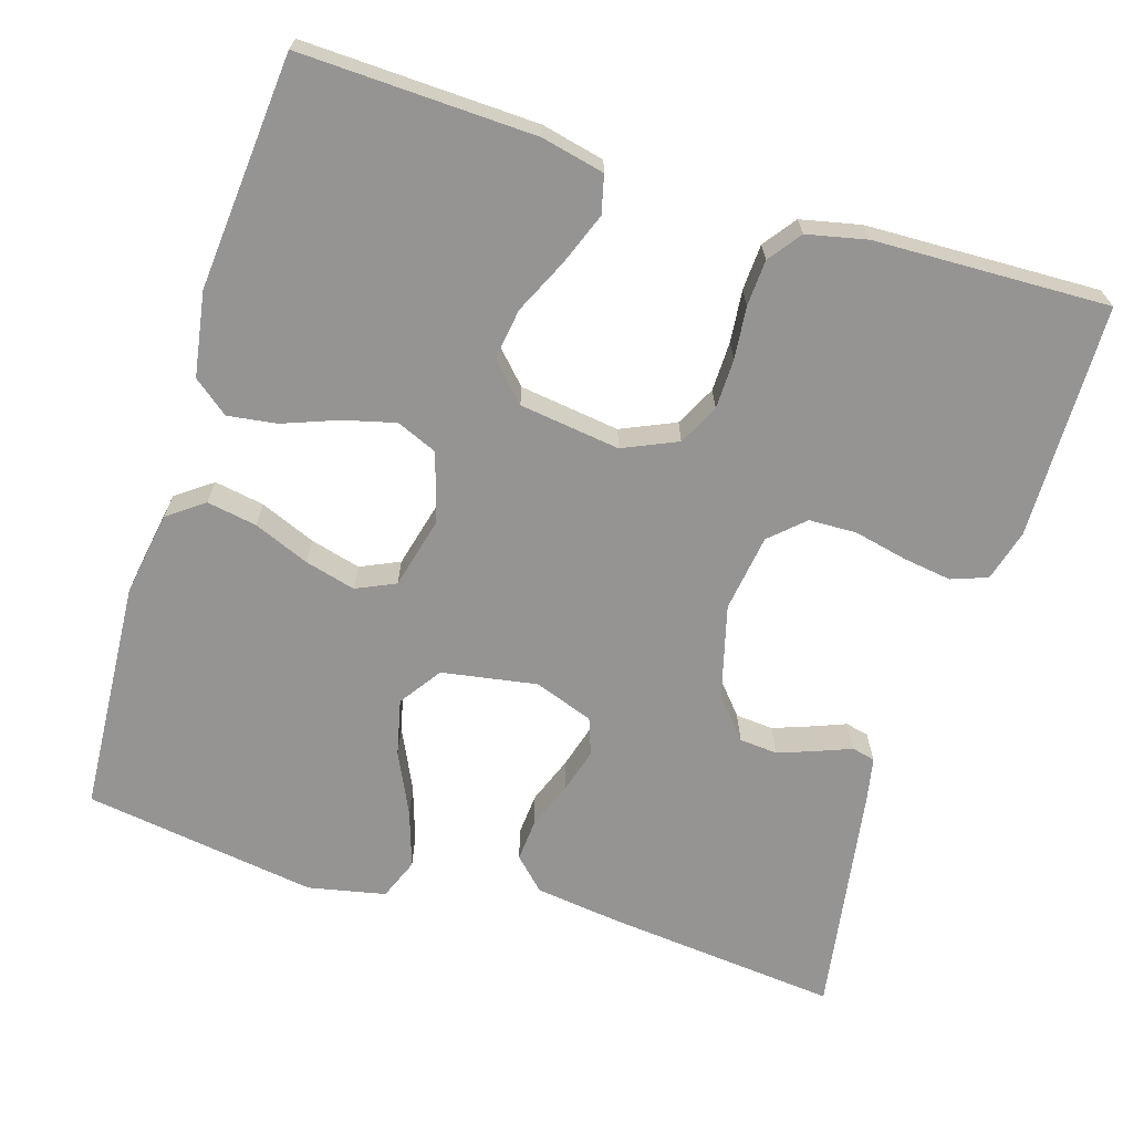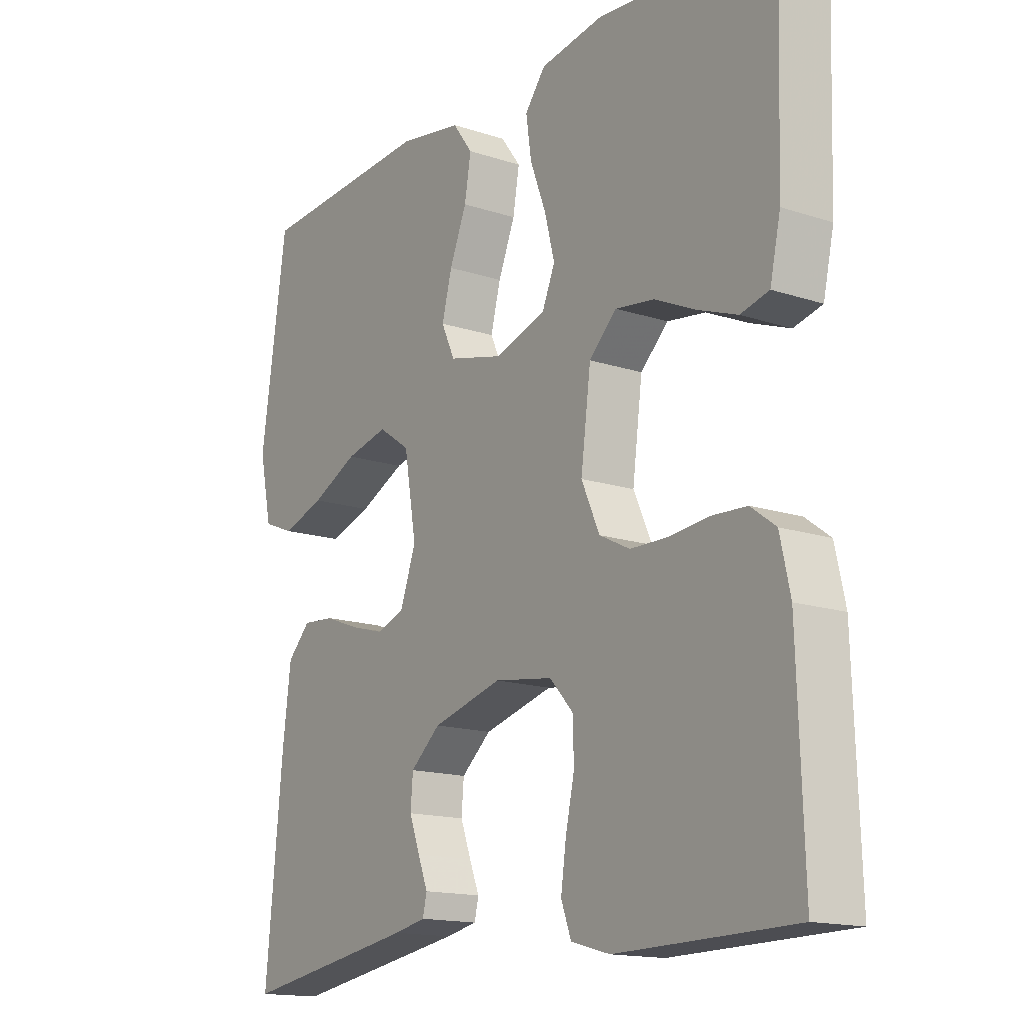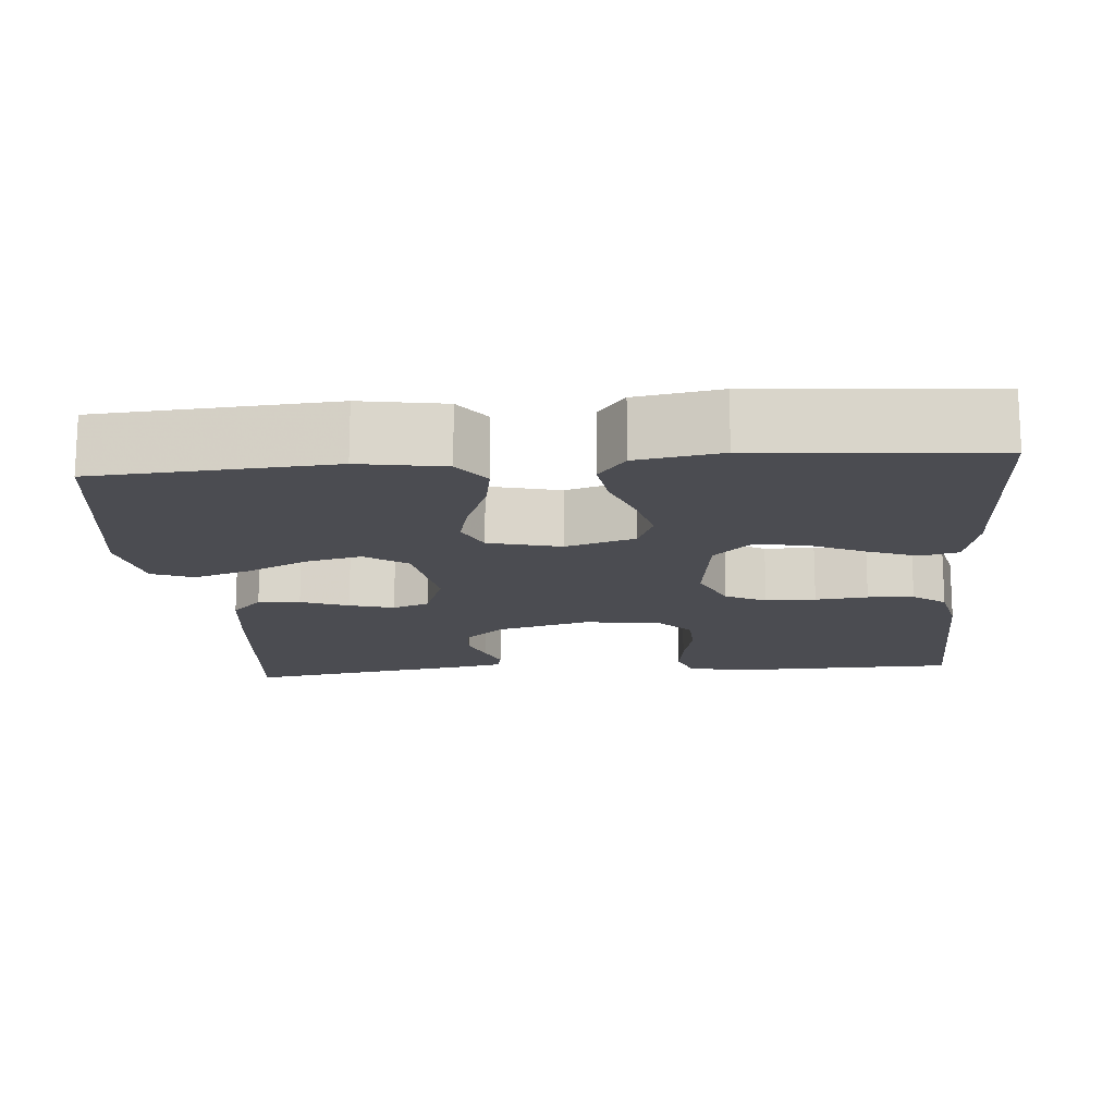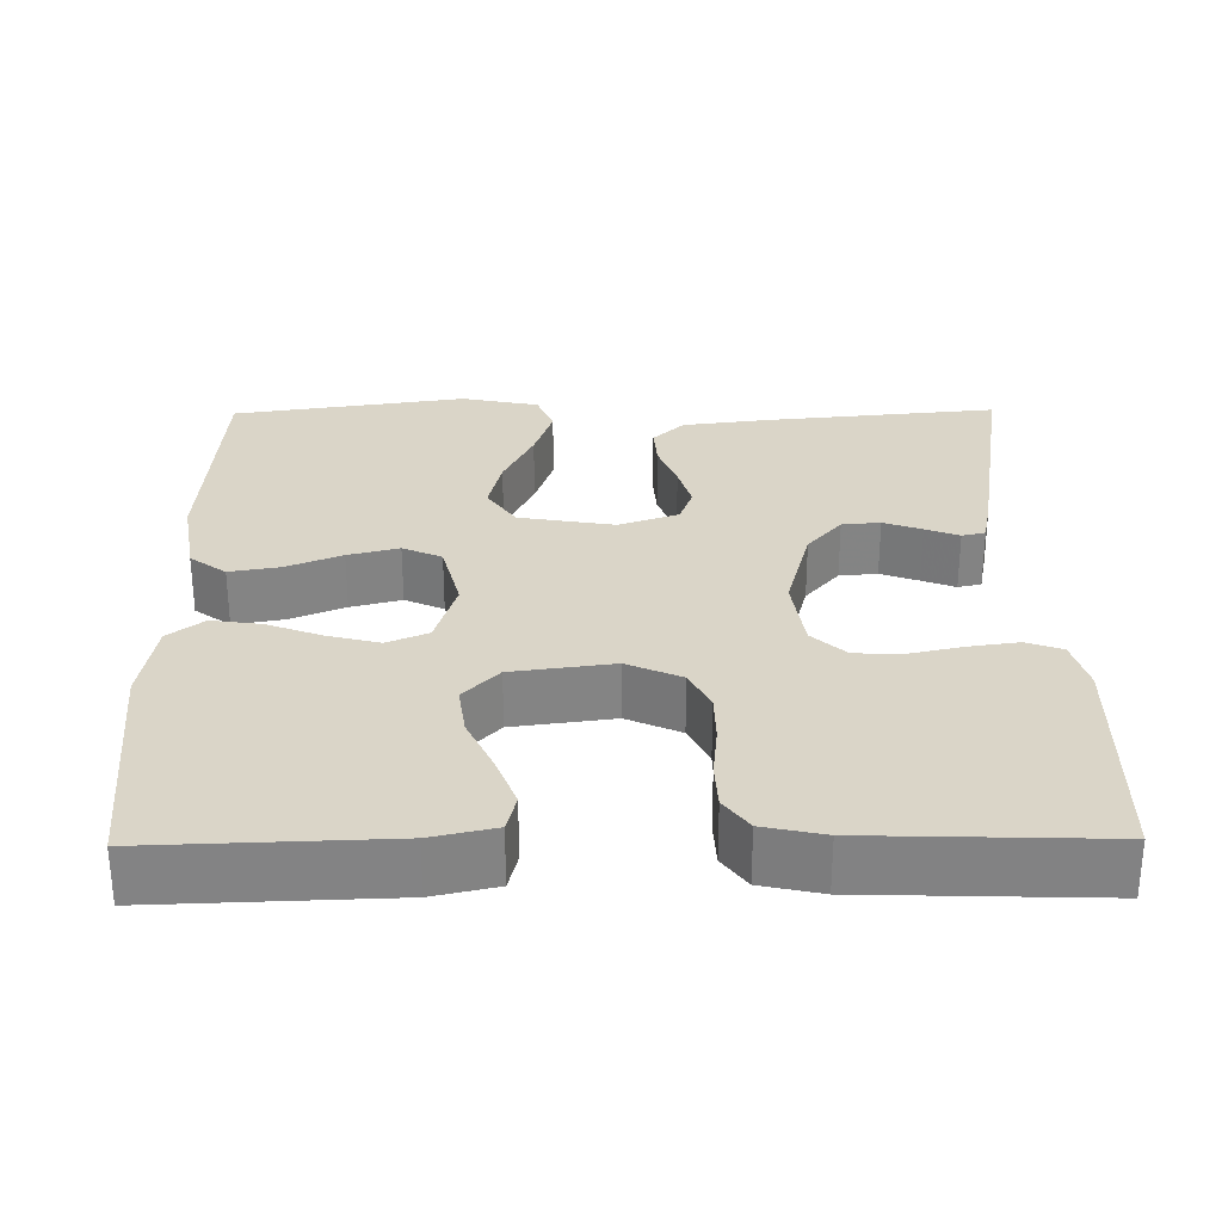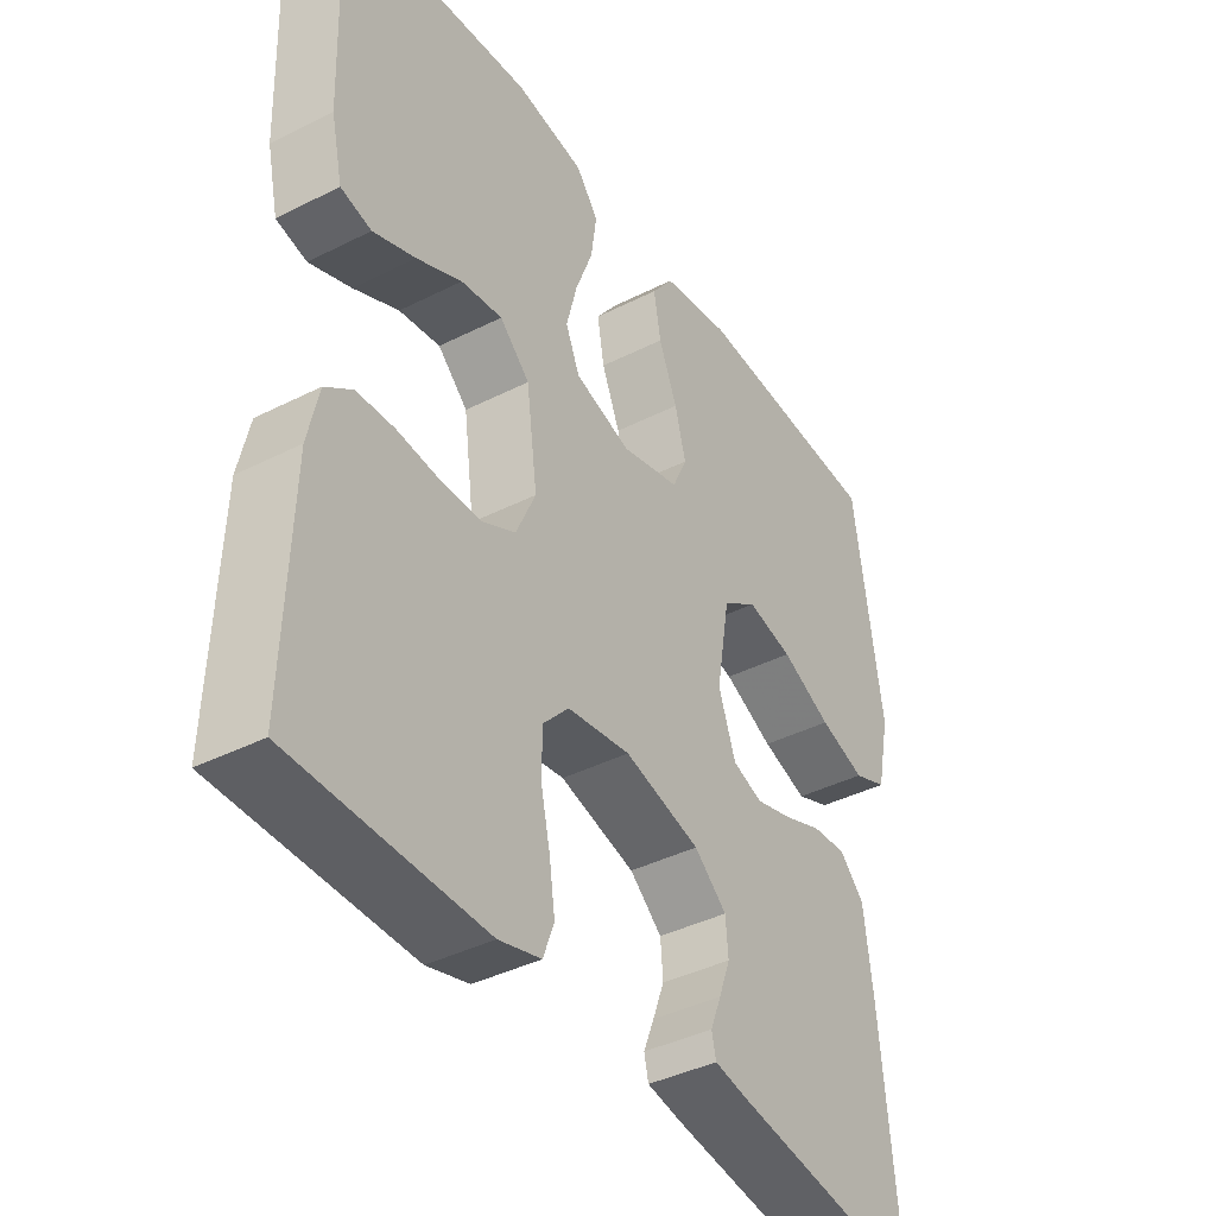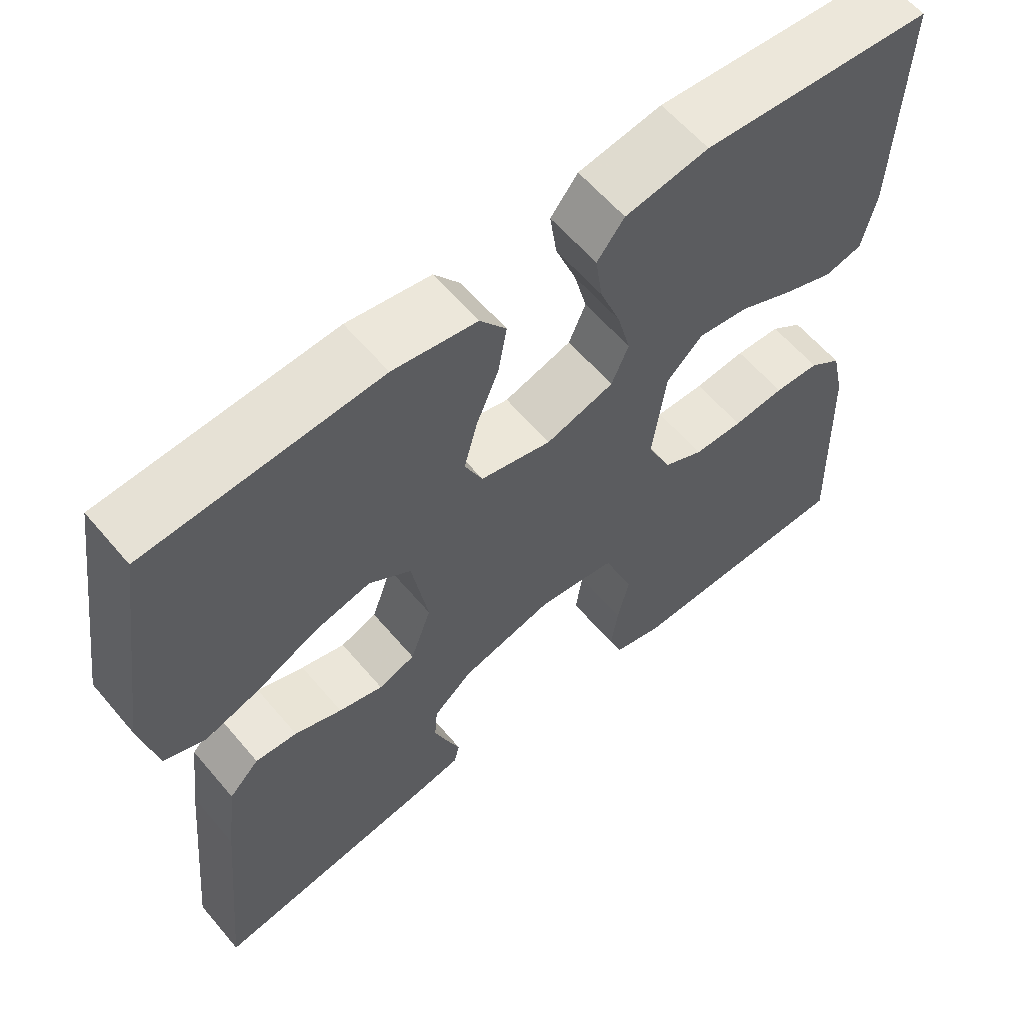
<metadata>
{"format":"obj","ext":"obj","renderer":"f3d","projection":"perspective","resolution":1024,"background":"white","views":[{"elev":-67.2,"azim":72.6,"up":"+Y"},{"elev":-15.4,"azim":55.1,"up":"+Z"},{"elev":-15.5,"azim":4.7,"up":"+Y"},{"elev":29.1,"azim":89.3,"up":"+Y"},{"elev":-40.0,"azim":122.0,"up":"+Z"},{"elev":60.3,"azim":-40.0,"up":"+Z"}]}
</metadata>
<code>
v 0.5 0.07 -0.5
v 0.2 0.07 -0.506
v 0.134 0.07 -0.488
v 0.117 0.07 -0.442
v 0.126 0.07 -0.379
v 0.141 0.07 -0.311
v 0.139 0.07 -0.25
v 0.099 0.07 -0.207
v 0 0.07 -0.193
v -0.119 0.07 -0.225
v -0.17 0.07 -0.269
v -0.174 0.07 -0.318
v -0.156 0.07 -0.367
v -0.139 0.07 -0.41
v -0.146 0.07 -0.44
v -0.2 0.07 -0.451
v -0.5 0.07 -0.5
v -0.471 0.07 -0.2
v -0.457 0.07 -0.09
v -0.418 0.07 -0.05
v -0.364 0.07 -0.054
v -0.303 0.07 -0.077
v -0.246 0.07 -0.093
v -0.199 0.07 -0.076
v -0.172 0.07 0
v -0.193 0.07 0.122
v -0.247 0.07 0.159
v -0.319 0.07 0.142
v -0.398 0.07 0.104
v -0.47 0.07 0.08
v -0.523 0.07 0.101
v -0.544 0.07 0.2
v -0.5 0.07 0.5
v -0.2 0.07 0.52
v -0.092 0.07 0.502
v -0.058 0.07 0.456
v -0.069 0.07 0.392
v -0.098 0.07 0.321
v -0.115 0.07 0.256
v -0.092 0.07 0.206
v 0 0.07 0.183
v 0.088 0.07 0.21
v 0.11 0.07 0.262
v 0.093 0.07 0.328
v 0.066 0.07 0.399
v 0.057 0.07 0.462
v 0.092 0.07 0.507
v 0.2 0.07 0.525
v 0.5 0.07 0.5
v 0.49 0.07 0.2
v 0.472 0.07 0.119
v 0.424 0.07 0.107
v 0.358 0.07 0.132
v 0.287 0.07 0.165
v 0.222 0.07 0.174
v 0.175 0.07 0.129
v 0.158 0.07 0
v 0.189 0.07 -0.069
v 0.241 0.07 -0.095
v 0.305 0.07 -0.096
v 0.372 0.07 -0.089
v 0.431 0.07 -0.092
v 0.473 0.07 -0.123
v 0.49 0.07 -0.2
v 0.5 0 -0.5
v 0.2 0 -0.506
v 0.134 0 -0.488
v 0.117 0 -0.442
v 0.126 0 -0.379
v 0.141 0 -0.311
v 0.139 0 -0.25
v 0.099 0 -0.207
v 0 0 -0.193
v -0.119 0 -0.225
v -0.17 0 -0.269
v -0.174 0 -0.318
v -0.156 0 -0.367
v -0.139 0 -0.41
v -0.146 0 -0.44
v -0.2 0 -0.451
v -0.5 0 -0.5
v -0.471 0 -0.2
v -0.457 0 -0.09
v -0.418 0 -0.05
v -0.364 0 -0.054
v -0.303 0 -0.077
v -0.246 0 -0.093
v -0.199 0 -0.076
v -0.172 0 0
v -0.193 0 0.122
v -0.247 0 0.159
v -0.319 0 0.142
v -0.398 0 0.104
v -0.47 0 0.08
v -0.523 0 0.101
v -0.544 0 0.2
v -0.5 0 0.5
v -0.2 0 0.52
v -0.092 0 0.502
v -0.058 0 0.456
v -0.069 0 0.392
v -0.098 0 0.321
v -0.115 0 0.256
v -0.092 0 0.206
v 0 0 0.183
v 0.088 0 0.21
v 0.11 0 0.262
v 0.093 0 0.328
v 0.066 0 0.399
v 0.057 0 0.462
v 0.092 0 0.507
v 0.2 0 0.525
v 0.5 0 0.5
v 0.49 0 0.2
v 0.472 0 0.119
v 0.424 0 0.107
v 0.358 0 0.132
v 0.287 0 0.165
v 0.222 0 0.174
v 0.175 0 0.129
v 0.158 0 0
v 0.189 0 -0.069
v 0.241 0 -0.095
v 0.305 0 -0.096
v 0.372 0 -0.089
v 0.431 0 -0.092
v 0.473 0 -0.123
v 0.49 0 -0.2
f 4 5 6
f 3 4 6
f 2 3 6
f 1 2 6
f 64 1 6
f 63 64 6
f 62 63 6
f 61 62 6
f 60 61 6
f 59 60 6 7
f 58 59 7 8
f 57 58 8 9
f 56 57 9 10
f 52 53 54
f 51 52 54
f 50 51 54
f 49 50 54
f 48 49 54
f 47 48 54
f 46 47 54
f 45 46 54
f 44 45 54
f 43 44 54 55
f 42 43 55 56
f 36 37 38
f 35 36 38
f 34 35 38
f 33 34 38
f 32 33 38
f 31 32 38
f 30 31 38
f 29 30 38
f 28 29 38
f 27 28 38 39
f 26 27 39 40
f 20 21 22
f 19 20 22
f 18 19 22
f 17 18 22
f 16 17 22
f 15 16 22
f 14 15 22
f 13 14 22
f 12 13 22
f 11 12 22 23
f 56 10 11
f 42 56 11
f 41 42 11
f 25 26 40 41
f 24 25 41 11
f 11 23 24
f 70 69 68
f 70 68 67
f 70 67 66
f 70 66 65
f 70 65 128
f 70 128 127
f 70 127 126
f 70 126 125
f 70 125 124
f 71 70 124 123
f 72 71 123 122
f 73 72 122 121
f 74 73 121 120
f 118 117 116
f 118 116 115
f 118 115 114
f 118 114 113
f 118 113 112
f 118 112 111
f 118 111 110
f 118 110 109
f 118 109 108
f 119 118 108 107
f 120 119 107 106
f 102 101 100
f 102 100 99
f 102 99 98
f 102 98 97
f 102 97 96
f 102 96 95
f 102 95 94
f 102 94 93
f 102 93 92
f 103 102 92 91
f 104 103 91 90
f 86 85 84
f 86 84 83
f 86 83 82
f 86 82 81
f 86 81 80
f 86 80 79
f 86 79 78
f 86 78 77
f 86 77 76
f 87 86 76 75
f 75 74 120
f 75 120 106
f 75 106 105
f 105 104 90 89
f 75 105 89 88
f 88 87 75
f 1 65 66 2
f 2 66 67 3
f 3 67 68 4
f 4 68 69 5
f 5 69 70 6
f 6 70 71 7
f 7 71 72 8
f 8 72 73 9
f 9 73 74 10
f 10 74 75 11
f 11 75 76 12
f 12 76 77 13
f 13 77 78 14
f 14 78 79 15
f 15 79 80 16
f 16 80 81 17
f 17 81 82 18
f 18 82 83 19
f 19 83 84 20
f 20 84 85 21
f 21 85 86 22
f 22 86 87 23
f 23 87 88 24
f 24 88 89 25
f 25 89 90 26
f 26 90 91 27
f 27 91 92 28
f 28 92 93 29
f 29 93 94 30
f 30 94 95 31
f 31 95 96 32
f 32 96 97 33
f 33 97 98 34
f 34 98 99 35
f 35 99 100 36
f 36 100 101 37
f 37 101 102 38
f 38 102 103 39
f 39 103 104 40
f 40 104 105 41
f 41 105 106 42
f 42 106 107 43
f 43 107 108 44
f 44 108 109 45
f 45 109 110 46
f 46 110 111 47
f 47 111 112 48
f 48 112 113 49
f 49 113 114 50
f 50 114 115 51
f 51 115 116 52
f 52 116 117 53
f 53 117 118 54
f 54 118 119 55
f 55 119 120 56
f 56 120 121 57
f 57 121 122 58
f 58 122 123 59
f 59 123 124 60
f 60 124 125 61
f 61 125 126 62
f 62 126 127 63
f 63 127 128 64
f 64 128 65 1

</code>
